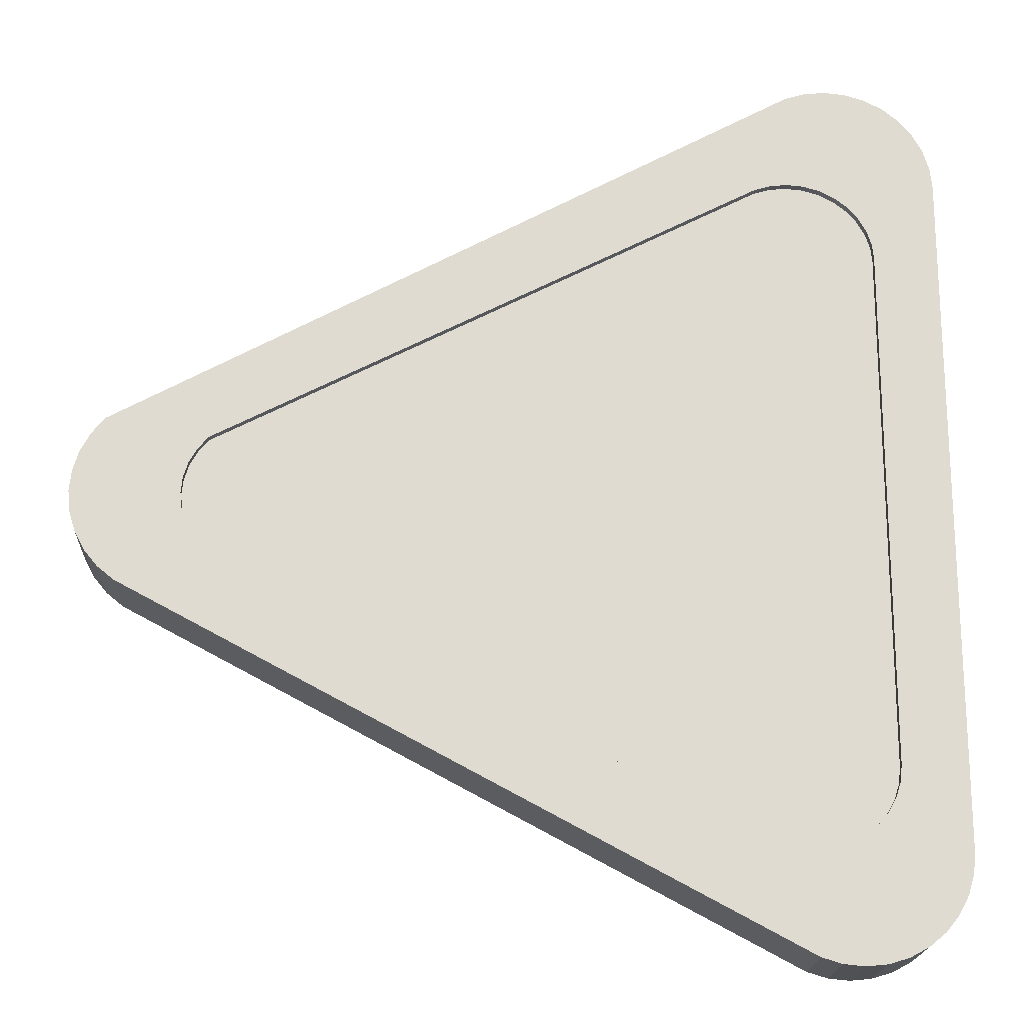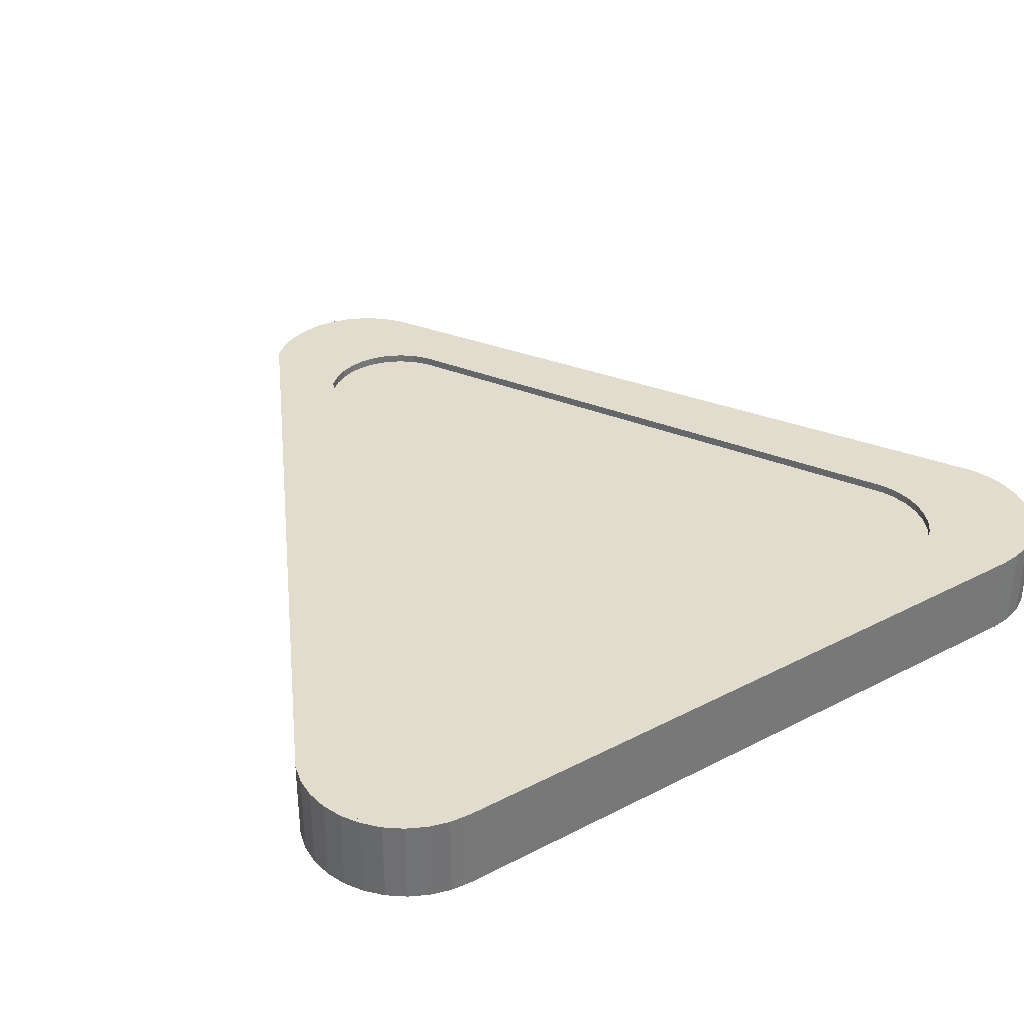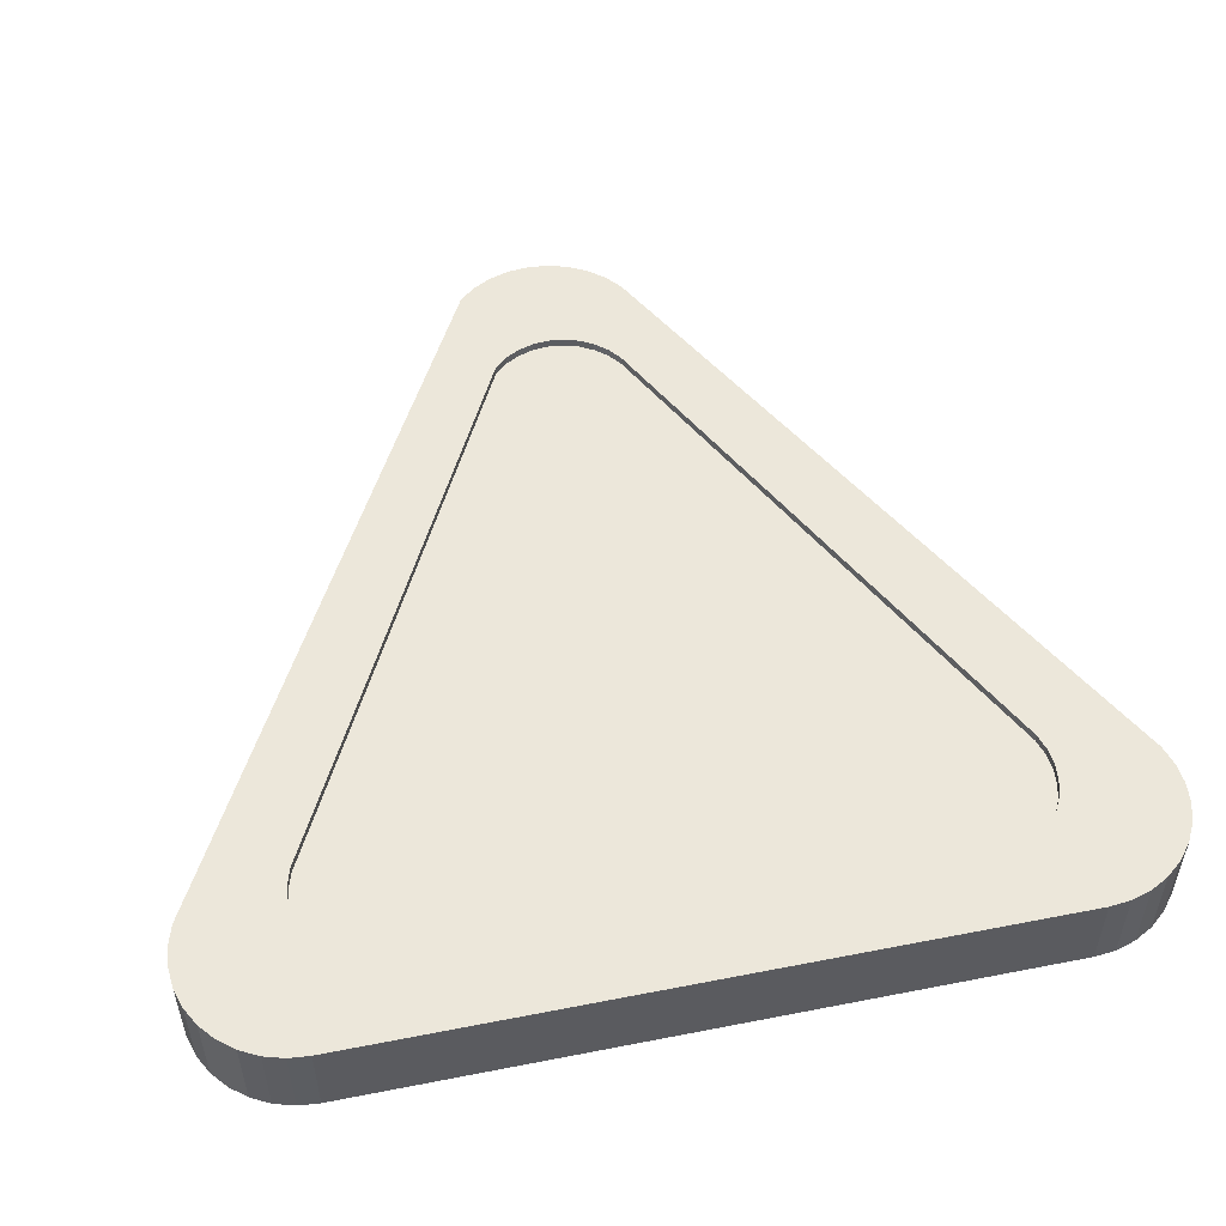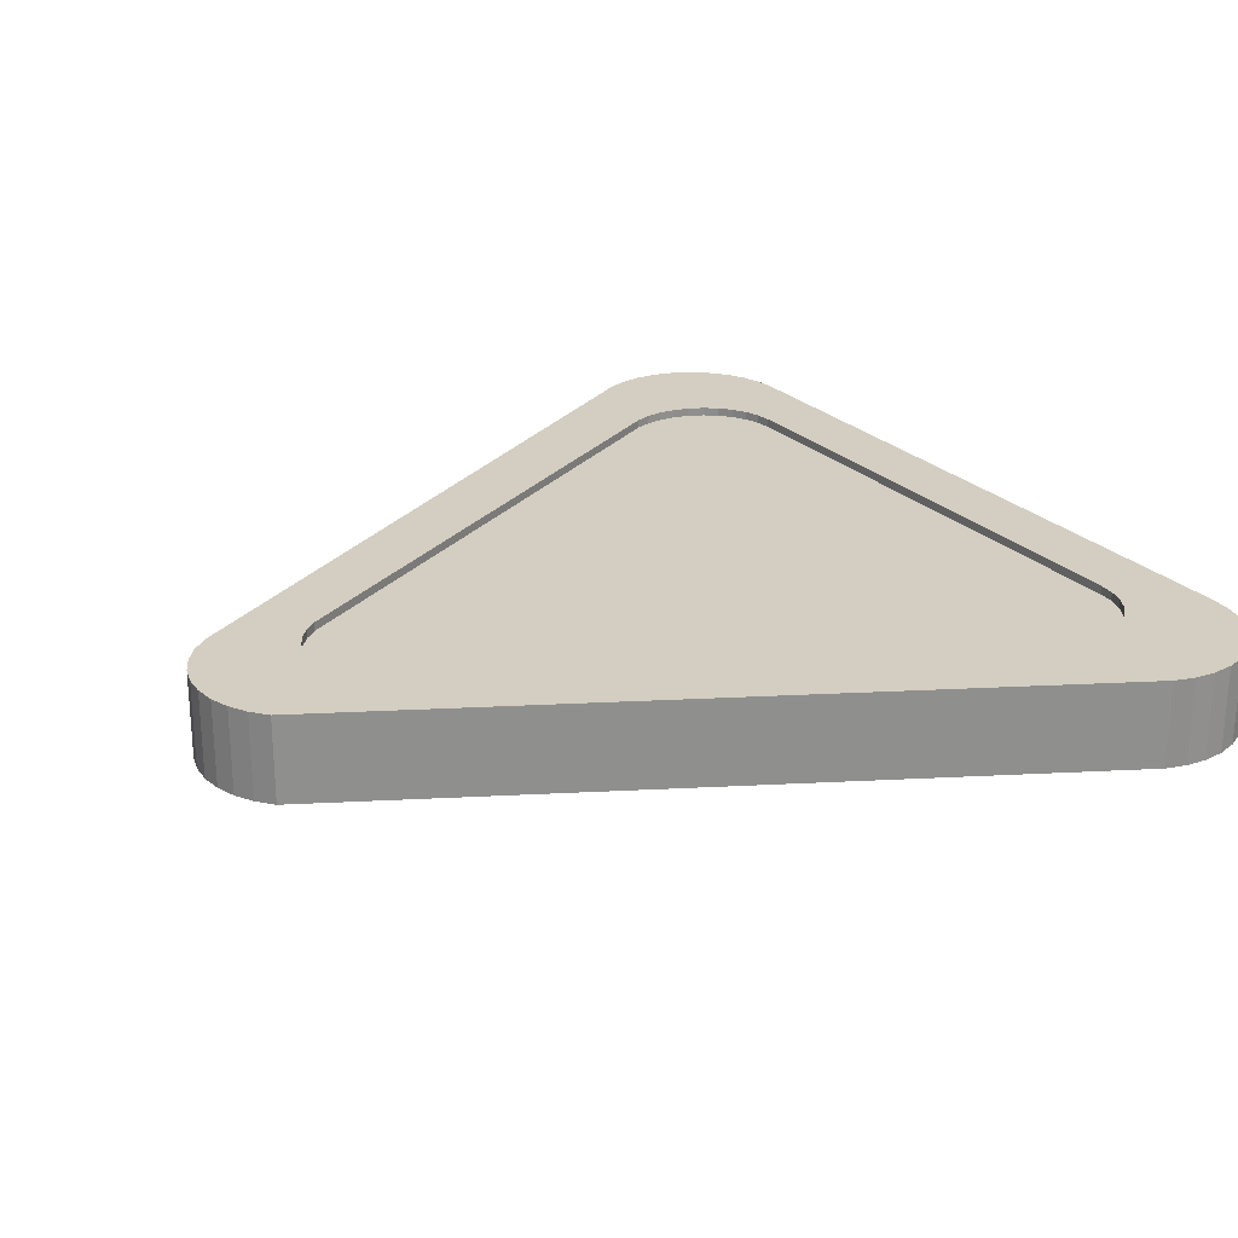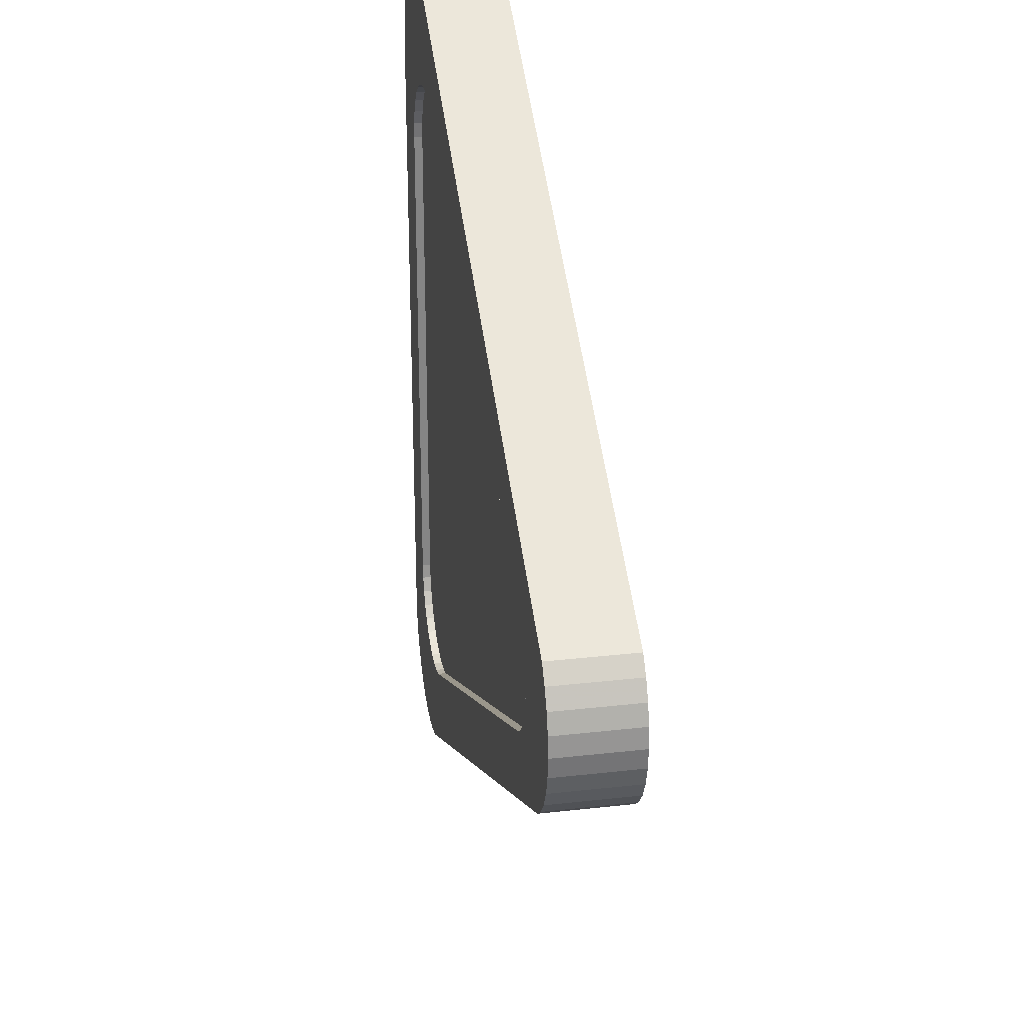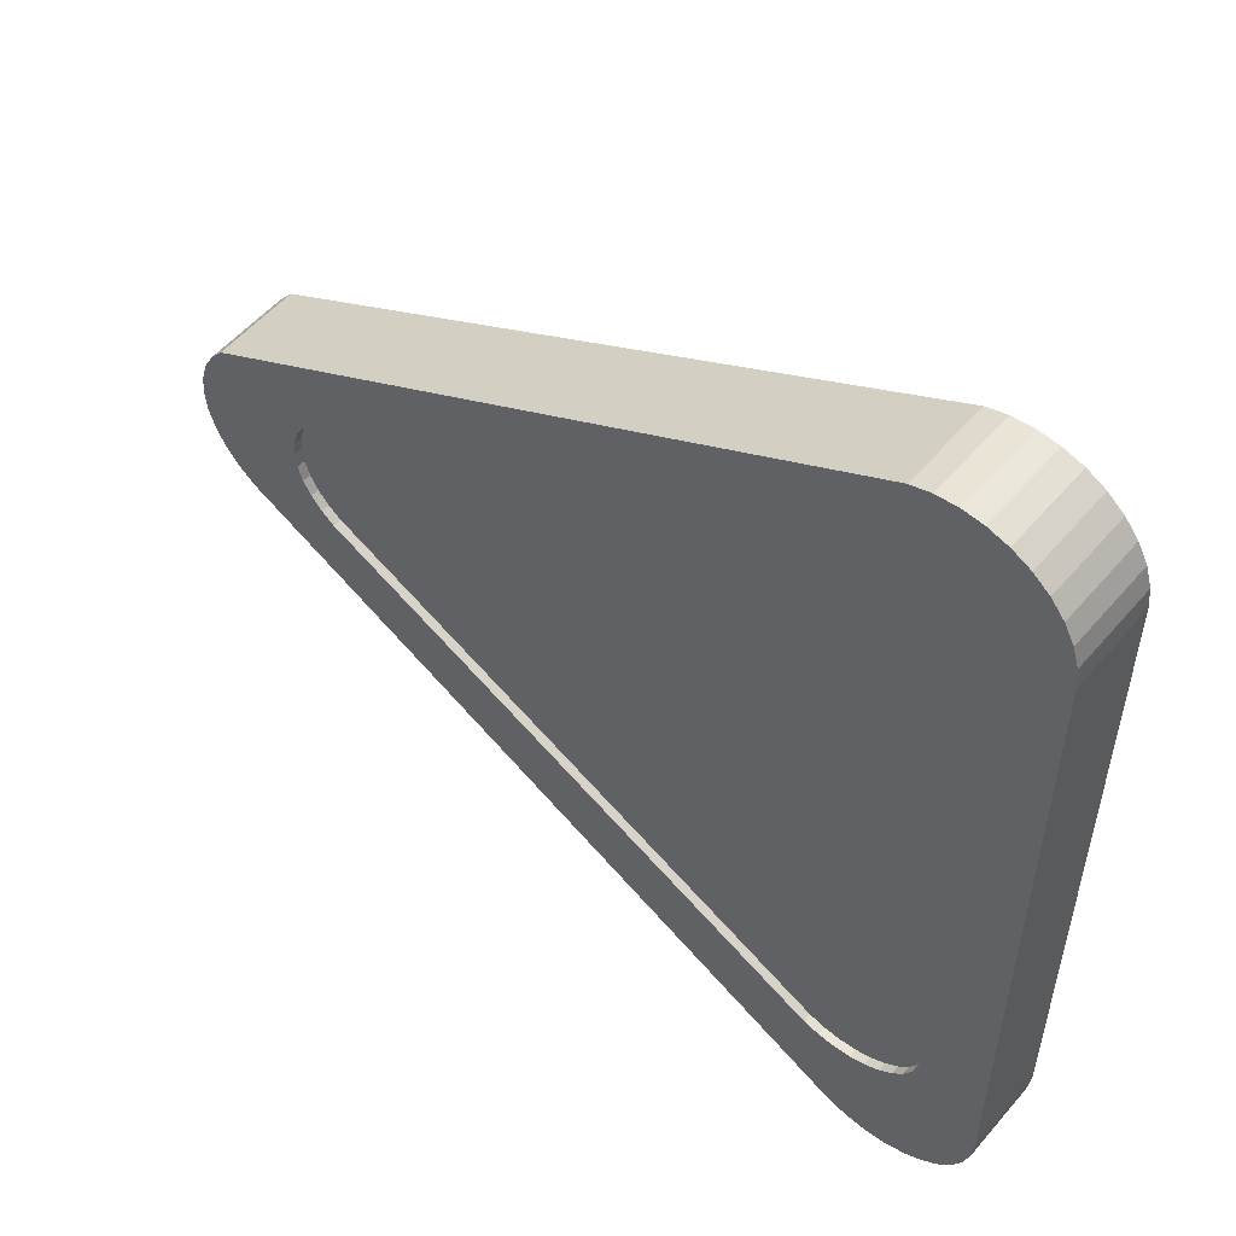
<metadata>
{"format":"obj","ext":"obj","renderer":"f3d","projection":"perspective","resolution":1024,"background":"white","views":[{"elev":-19.5,"azim":-2.5,"up":"+Z"},{"elev":34.7,"azim":55.3,"up":"+Y"},{"elev":52.6,"azim":78.1,"up":"+Y"},{"elev":25.1,"azim":-33.2,"up":"+Y"},{"elev":28.5,"azim":-99.7,"up":"+Z"},{"elev":54.1,"azim":39.6,"up":"+Z"}]}
</metadata>
<code>
o Cube
v 0.3502 -0.04 -0.5039
v 0.3502 -0.04 0.4961
v 0.3502 0.04 -0.5039
v 0.3502 0.04 0.4961
v -0.5498 0.04 -0.00393
v -0.5498 -0.04 -0.00393
v 0.425 -0.05 0.4
v 0.425 0.05 0.4
v 0.4226 -0.05 0.4244
v 0.4226 0.05 0.4244
v 0.4155 -0.05 0.4478
v 0.4155 0.05 0.4478
v 0.4039 -0.05 0.4694
v 0.4039 0.05 0.4694
v 0.3884 -0.05 0.4884
v 0.3884 0.05 0.4884
v 0.3694 -0.05 0.5039
v 0.3694 0.05 0.5039
v 0.3478 -0.05 0.5155
v 0.3478 0.05 0.5155
v 0.3244 -0.05 0.5226
v 0.3244 0.05 0.5226
v 0.3 -0.05 0.525
v 0.3 0.05 0.525
v 0.2756 -0.05 0.5226
v 0.2756 0.05 0.5226
v 0.2522 -0.05 0.5155
v 0.2522 0.05 0.5155
v -0.5384 -0.05 0.08839
v -0.5384 0.05 0.08839
v -0.5539 -0.05 0.06945
v -0.5539 0.05 0.06945
v -0.5655 -0.05 0.04784
v -0.5655 0.05 0.04784
v -0.5726 -0.05 0.02439
v -0.5726 0.05 0.02439
v -0.575 -0.05 -0
v -0.575 0.05 -0
v -0.5726 -0.05 -0.02439
v -0.5726 0.05 -0.02439
v -0.5655 -0.05 -0.04784
v -0.5655 0.05 -0.04784
v -0.5539 -0.05 -0.06945
v -0.5539 0.05 -0.06945
v -0.5384 -0.05 -0.08839
v -0.5384 0.05 -0.08839
v -0.5194 -0.05 -0.1039
v -0.5194 0.05 -0.1039
v 0.3 -0.05 -0.525
v 0.3 0.05 -0.525
v 0.3244 -0.05 -0.5226
v 0.3244 0.05 -0.5226
v 0.3478 -0.05 -0.5155
v 0.3478 0.05 -0.5155
v 0.3694 -0.05 -0.5039
v 0.3694 0.05 -0.5039
v 0.3884 -0.05 -0.4884
v 0.3884 0.05 -0.4884
v 0.4039 -0.05 -0.4694
v 0.4039 0.05 -0.4694
v 0.4155 -0.05 -0.4478
v 0.4155 0.05 -0.4478
v 0.4226 -0.05 -0.4244
v 0.4226 0.05 -0.4244
v 0.425 -0.05 -0.4
v 0.425 0.05 -0.4
v 0.2306 -0.05 -0.5039
v 0.2306 0.05 -0.5039
v 0.2522 -0.05 -0.5155
v 0.2522 0.05 -0.5155
v 0.2756 -0.05 -0.5226
v 0.2756 0.05 -0.5226
v 0.35 -0.05 0.3048
v 0.35 0.05 0.3048
v 0.3481 -0.05 0.3233
v 0.3481 0.05 0.3233
v 0.3424 -0.05 0.3412
v 0.3424 0.05 0.3412
v 0.3331 -0.05 0.3577
v 0.3331 0.05 0.3577
v 0.3207 -0.05 0.3721
v 0.3207 0.05 0.3721
v 0.3056 -0.05 0.384
v 0.3056 0.05 0.384
v 0.2883 -0.05 0.3927
v 0.2883 0.05 0.3927
v 0.2695 -0.05 0.3982
v 0.2695 0.05 0.3982
v 0.25 -0.05 0.4
v 0.25 0.05 0.4
v 0.2305 -0.05 0.3982
v 0.2305 0.05 0.3982
v 0.2117 -0.05 0.3927
v 0.2117 0.05 0.3927
v -0.4207 -0.05 0.06734
v -0.4207 0.05 0.06734
v -0.4331 -0.05 0.05291
v -0.4331 0.05 0.05291
v -0.4424 -0.05 0.03645
v -0.4424 0.05 0.03645
v -0.4481 -0.05 0.01858
v -0.4481 0.05 0.01858
v -0.45 -0.05 -0
v -0.45 0.05 -0
v -0.4481 -0.05 -0.01858
v -0.4481 0.05 -0.01858
v -0.4424 -0.05 -0.03645
v -0.4424 0.05 -0.03645
v -0.4331 -0.05 -0.05291
v -0.4331 0.05 -0.05291
v -0.4207 -0.05 -0.06734
v -0.4207 0.05 -0.06734
v -0.4056 -0.05 -0.07919
v -0.4056 0.05 -0.07919
v 0.25 -0.05 -0.4
v 0.25 0.05 -0.4
v 0.2695 -0.05 -0.3982
v 0.2695 0.05 -0.3982
v 0.2883 -0.05 -0.3927
v 0.2883 0.05 -0.3927
v 0.3056 -0.05 -0.384
v 0.3056 0.05 -0.384
v 0.3207 -0.05 -0.3721
v 0.3207 0.05 -0.3721
v 0.3331 -0.05 -0.3577
v 0.3331 0.05 -0.3577
v 0.3424 -0.05 -0.3412
v 0.3424 0.05 -0.3412
v 0.3481 -0.05 -0.3233
v 0.3481 0.05 -0.3233
v 0.35 -0.05 -0.3048
v 0.35 0.05 -0.3048
v 0.1944 -0.05 -0.384
v 0.1944 0.05 -0.384
v 0.2117 -0.05 -0.3928
v 0.2117 0.05 -0.3928
v 0.2305 -0.05 -0.3982
v 0.2305 0.05 -0.3982
f 5 6 2
f 6 5 3
f 2 6 1
f 1 3 4
f 4 3 5
f 8 10 9
f 10 12 11
f 12 14 13
f 14 16 15
f 16 18 17
f 18 20 19
f 20 22 21
f 22 24 23
f 24 26 25
f 26 28 27
f 30 32 31
f 32 34 33
f 33 34 36
f 36 38 37
f 38 40 39
f 39 40 42
f 42 44 43
f 44 46 45
f 46 48 47
f 50 52 51
f 52 54 53
f 54 56 55
f 56 58 57
f 58 60 59
f 60 62 61
f 61 62 64
f 64 66 65
f 68 70 69
f 71 72 50
f 70 72 71
f 48 47 67
f 8 7 65
f 28 27 29
f 74 76 75
f 75 76 78
f 78 80 79
f 80 82 81
f 82 84 83
f 84 86 85
f 86 88 87
f 88 90 89
f 90 92 91
f 92 94 93
f 95 96 98
f 97 98 100
f 100 102 101
f 102 104 103
f 104 106 105
f 106 108 107
f 108 110 109
f 110 112 111
f 112 114 113
f 116 118 117
f 118 120 119
f 120 122 121
f 122 124 123
f 124 126 125
f 126 128 127
f 128 130 129
f 130 132 131
f 134 136 135
f 138 116 115
f 136 138 137
f 114 113 133
f 74 73 131
f 94 93 95
f 74 132 66
f 132 130 64
f 130 128 62
f 128 126 60
f 126 124 58
f 124 122 56
f 56 122 120
f 54 120 118
f 52 118 116
f 50 116 138
f 72 138 136
f 70 136 134
f 134 114 48
f 114 112 46
f 112 110 44
f 110 108 42
f 108 106 40
f 106 104 38
f 38 104 102
f 36 102 100
f 34 100 98
f 32 98 96
f 30 96 94
f 94 92 26
f 92 90 24
f 90 88 22
f 88 86 20
f 86 84 18
f 18 84 82
f 16 82 80
f 14 80 78
f 12 78 76
f 10 76 74
f 75 77 11
f 77 79 13
f 79 81 15
f 81 83 17
f 17 83 85
f 19 85 87
f 21 87 89
f 23 89 91
f 25 91 93
f 93 95 29
f 95 97 31
f 97 99 33
f 99 101 35
f 101 103 37
f 37 103 105
f 39 105 107
f 41 107 109
f 43 109 111
f 45 111 113
f 47 113 133
f 133 135 69
f 135 137 71
f 137 115 49
f 115 117 51
f 117 119 53
f 119 121 55
f 55 121 123
f 57 123 125
f 59 125 127
f 61 127 129
f 63 129 131
f 131 73 7
f 73 75 9
f 4 5 2
f 1 6 3
f 2 1 4
f 7 8 9
f 9 10 11
f 11 12 13
f 13 14 15
f 15 16 17
f 17 18 19
f 19 20 21
f 21 22 23
f 23 24 25
f 25 26 27
f 29 30 31
f 31 32 33
f 35 33 36
f 35 36 37
f 37 38 39
f 41 39 42
f 41 42 43
f 43 44 45
f 45 46 47
f 49 50 51
f 51 52 53
f 53 54 55
f 55 56 57
f 57 58 59
f 59 60 61
f 63 61 64
f 63 64 65
f 67 68 69
f 49 71 50
f 69 70 71
f 68 48 67
f 66 8 65
f 30 28 29
f 73 74 75
f 77 75 78
f 77 78 79
f 79 80 81
f 81 82 83
f 83 84 85
f 85 86 87
f 87 88 89
f 89 90 91
f 91 92 93
f 97 95 98
f 99 97 100
f 99 100 101
f 101 102 103
f 103 104 105
f 105 106 107
f 107 108 109
f 109 110 111
f 111 112 113
f 115 116 117
f 117 118 119
f 119 120 121
f 121 122 123
f 123 124 125
f 125 126 127
f 127 128 129
f 129 130 131
f 133 134 135
f 137 138 115
f 135 136 137
f 134 114 133
f 132 74 131
f 96 94 95
f 8 74 66
f 66 132 64
f 64 130 62
f 62 128 60
f 60 126 58
f 58 124 56
f 54 56 120
f 52 54 118
f 50 52 116
f 72 50 138
f 70 72 136
f 68 70 134
f 68 134 48
f 48 114 46
f 46 112 44
f 44 110 42
f 42 108 40
f 40 106 38
f 36 38 102
f 34 36 100
f 32 34 98
f 30 32 96
f 28 30 94
f 28 94 26
f 26 92 24
f 24 90 22
f 22 88 20
f 20 86 18
f 16 18 82
f 14 16 80
f 12 14 78
f 10 12 76
f 8 10 74
f 9 75 11
f 11 77 13
f 13 79 15
f 15 81 17
f 19 17 85
f 21 19 87
f 23 21 89
f 25 23 91
f 27 25 93
f 27 93 29
f 29 95 31
f 31 97 33
f 33 99 35
f 35 101 37
f 39 37 105
f 41 39 107
f 43 41 109
f 45 43 111
f 47 45 113
f 67 47 133
f 67 133 69
f 69 135 71
f 71 137 49
f 49 115 51
f 51 117 53
f 53 119 55
f 57 55 123
f 59 57 125
f 61 59 127
f 63 61 129
f 65 63 131
f 65 131 7
f 7 73 9

</code>
